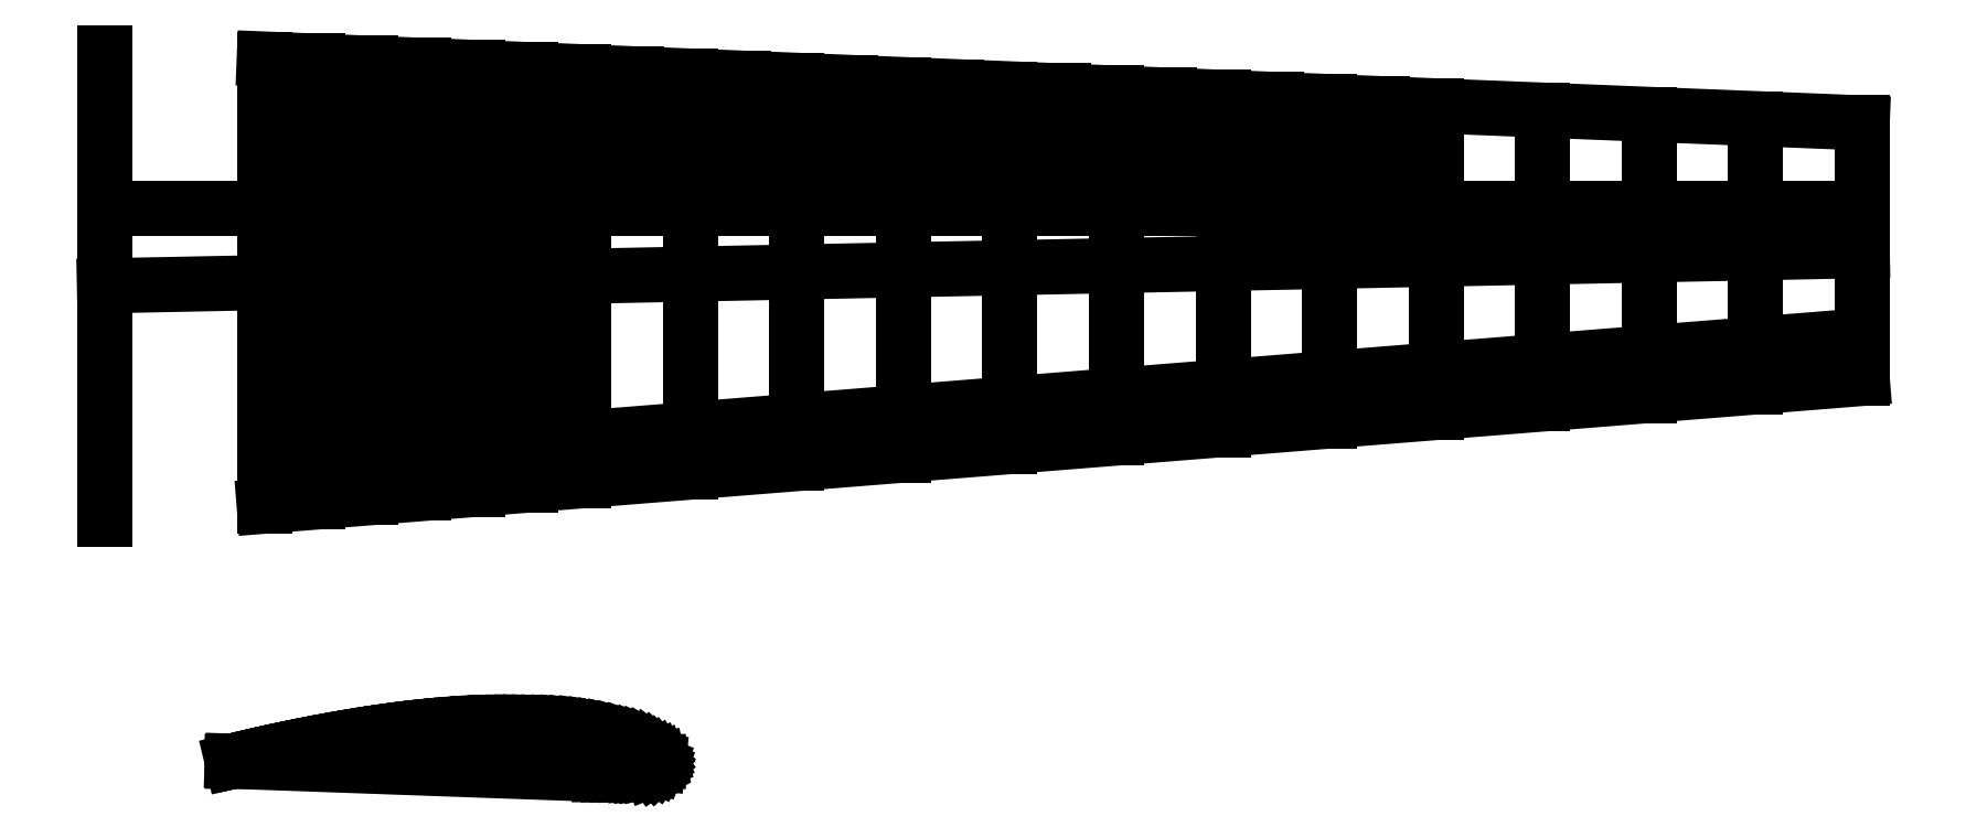
<metadata>
{"format":"dxf","ext":"dxf","renderer":"ezdxf+matplotlib","layout":"modelspace","background":"white","min_lineweight":24,"dpi":150}
</metadata>
<code>
0
SECTION
2
ENTITIES
0
LINE
8
0
10
1500
20
280
11
1500
21
360
0
LINE
8
0
10
1500
20
280
11
1500
21
120
0
LINE
8
0
10
1500
20
120
11
0
21
0
0
LINE
8
0
10
0
20
420
11
1500
21
360
0
LINE
8
0
10
0
20
420
11
0
21
280
0
LINE
8
0
10
350
20
406
11
350
21
280
0
LINE
8
0
10
450
20
402
11
450
21
280
0
LINE
8
0
10
550
20
398
11
550
21
280
0
LINE
8
0
10
650
20
394
11
650
21
280
0
LINE
8
0
10
750
20
390
11
750
21
280
0
LINE
8
0
10
850
20
386
11
850
21
280
0
LINE
8
0
10
950
20
382
11
950
21
280
0
LINE
8
0
10
1050
20
378
11
1050
21
280
0
LINE
8
0
10
1400
20
112
11
1400
21
364
0
LINE
8
0
10
1300
20
104
11
1300
21
368
0
LINE
8
0
10
1100
20
88
11
1100
21
376
0
LINE
8
0
10
1200
20
96
11
1200
21
372
0
LINE
8
0
10
1000
20
80
11
1000
21
380
0
LINE
8
0
10
900
20
72
11
900
21
384
0
LINE
8
0
10
800
20
64
11
800
21
388
0
LINE
8
0
10
700
20
56
11
700
21
392
0
LINE
8
0
10
600
20
48
11
600
21
396
0
LINE
8
0
10
400
20
32
11
400
21
404
0
LINE
8
0
10
500
20
40
11
500
21
400
0
LINE
8
0
10
300
20
24
11
300
21
408
0
LINE
8
0
10
200
20
16
11
200
21
412
0
LINE
8
0
10
100
20
8
11
100
21
416
0
LINE
8
0
10
0
20
280
11
0
21
0
0
LINE
8
0
10
-30
20
-239.5
11
-26
21
-238.6
0
LINE
8
0
10
-26
20
-238.6
11
-22
21
-237.6
0
LINE
8
0
10
-22
20
-237.6
11
-18
21
-236.7
0
LINE
8
0
10
-18
20
-236.7
11
-14
21
-235.8
0
LINE
8
0
10
-14
20
-235.8
11
-6
21
-233.9
0
LINE
8
0
10
-6
20
-233.9
11
2
21
-232.1
0
LINE
8
0
10
2
20
-232.1
11
10
21
-230.4
0
LINE
8
0
10
10
20
-230.4
11
18
21
-228.6
0
LINE
8
0
10
18
20
-228.6
11
26
21
-227
0
LINE
8
0
10
26
20
-227
11
34
21
-225.3
0
LINE
8
0
10
34
20
-225.3
11
42
21
-223.8
0
LINE
8
0
10
42
20
-223.8
11
50
21
-222.2
0
LINE
8
0
10
50
20
-222.2
11
58
21
-220.7
0
LINE
8
0
10
58
20
-220.7
11
66
21
-219.3
0
LINE
8
0
10
66
20
-219.3
11
74
21
-217.9
0
LINE
8
0
10
74
20
-217.9
11
82
21
-216.5
0
LINE
8
0
10
82
20
-216.5
11
90
21
-215.2
0
LINE
8
0
10
90
20
-215.2
11
98
21
-213.9
0
LINE
8
0
10
98
20
-213.9
11
106
21
-212.7
0
LINE
8
0
10
106
20
-212.7
11
114
21
-211.6
0
LINE
8
0
10
114
20
-211.6
11
122
21
-210.5
0
LINE
8
0
10
122
20
-210.5
11
130
21
-209.5
0
LINE
8
0
10
130
20
-209.5
11
138
21
-208.5
0
LINE
8
0
10
138
20
-208.5
11
146
21
-207.6
0
LINE
8
0
10
146
20
-207.6
11
154
21
-206.8
0
LINE
8
0
10
154
20
-206.8
11
162
21
-206.1
0
LINE
8
0
10
162
20
-206.1
11
170
21
-205.4
0
LINE
8
0
10
170
20
-205.4
11
178
21
-204.8
0
LINE
8
0
10
178
20
-204.8
11
186
21
-204.3
0
LINE
8
0
10
186
20
-204.3
11
194
21
-203.9
0
LINE
8
0
10
194
20
-203.9
11
202
21
-203.5
0
LINE
8
0
10
202
20
-203.5
11
210
21
-203.3
0
LINE
8
0
10
210
20
-203.3
11
218
21
-203.2
0
LINE
8
0
10
218
20
-203.2
11
226
21
-203.1
0
LINE
8
0
10
226
20
-203.1
11
234
21
-203.2
0
LINE
8
0
10
234
20
-203.2
11
242
21
-203.3
0
LINE
8
0
10
242
20
-203.3
11
250
21
-203.5
0
LINE
8
0
10
250
20
-203.5
11
258
21
-203.8
0
LINE
8
0
10
258
20
-203.8
11
266
21
-204.1
0
LINE
8
0
10
266
20
-204.1
11
274
21
-204.6
0
LINE
8
0
10
274
20
-204.6
11
282
21
-205.3
0
LINE
8
0
10
282
20
-205.3
11
290
21
-206.2
0
LINE
8
0
10
290
20
-206.2
11
298
21
-207.3
0
LINE
8
0
10
298
20
-207.3
11
306
21
-208.7
0
LINE
8
0
10
306
20
-208.7
11
314
21
-210.4
0
LINE
8
0
10
314
20
-210.4
11
322
21
-212.3
0
LINE
8
0
10
322
20
-212.3
11
330
21
-214.6
0
LINE
8
0
10
330
20
-214.6
11
338
21
-217.2
0
LINE
8
0
10
338
20
-217.2
11
346
21
-220.3
0
LINE
8
0
10
346
20
-220.3
11
350
21
-222
0
LINE
8
0
10
350
20
-222
11
354
21
-224.1
0
LINE
8
0
10
354
20
-224.1
11
358
21
-226.6
0
LINE
8
0
10
358
20
-226.6
11
362
21
-229.6
0
LINE
8
0
10
362
20
-229.6
11
365.2
21
-232.6
0
LINE
8
0
10
365.2
20
-232.6
11
366.8
21
-234.3
0
LINE
8
0
10
366.8
20
-234.3
11
368.4
21
-236.2
0
LINE
8
0
10
368.4
20
-236.2
11
369.2
21
-237.4
0
LINE
8
0
10
369.2
20
-237.4
11
369.6
21
-238.3
0
LINE
8
0
10
369.6
20
-238.3
11
369.8
21
-238.8
0
LINE
8
0
10
369.8
20
-238.8
11
370
21
-239.8
0
LINE
8
0
10
370
20
-239.8
11
369.8
21
-241.6
0
LINE
8
0
10
369.8
20
-241.6
11
369.6
21
-242.1
0
LINE
8
0
10
369.6
20
-242.1
11
369.2
21
-242.9
0
LINE
8
0
10
369.2
20
-242.9
11
368.4
21
-244
0
LINE
8
0
10
368.4
20
-244
11
366.8
21
-245.5
0
LINE
8
0
10
366.8
20
-245.5
11
365.2
21
-246.5
0
LINE
8
0
10
365.2
20
-246.5
11
362
21
-247.9
0
LINE
8
0
10
362
20
-247.9
11
358
21
-248.8
0
LINE
8
0
10
358
20
-248.8
11
354
21
-249.6
0
LINE
8
0
10
354
20
-249.6
11
350
21
-250.2
0
LINE
8
0
10
350
20
-250.2
11
346
21
-250.6
0
LINE
8
0
10
346
20
-250.6
11
338
21
-251.1
0
LINE
8
0
10
338
20
-251.1
11
330
21
-251.5
0
LINE
8
0
10
330
20
-251.5
11
322
21
-251.7
0
ARC
8
0
10
314.1
20
-246.9
40
5
50
267.9
51
270.8
0
LINE
8
0
10
-30
20
-239.5
11
313.9
21
-251.9
0
LINE
8
0
10
322
20
-251.7
11
314.1
21
-251.9
0
LINE
8
0
10
-30
20
-239.5
11
370
21
-239.8
0
LINE
8
0
10
50
20
418
11
50
21
4
0
LINE
8
0
10
150
20
414
11
150
21
12
0
LINE
8
0
10
250
20
410
11
250
21
20
0
LINE
8
0
10
1497
20
159.9
11
300
21
64.13
0
LINE
8
0
10
-150
20
207
11
1500
21
240
0
LINE
8
0
10
-150
20
280
11
1500
21
280
0
LINE
8
0
10
-150
20
280
11
-150
21
-12
0
LINE
8
0
10
-150
20
426
11
-150
21
280
0
ENDSEC
0
EOF

</code>
